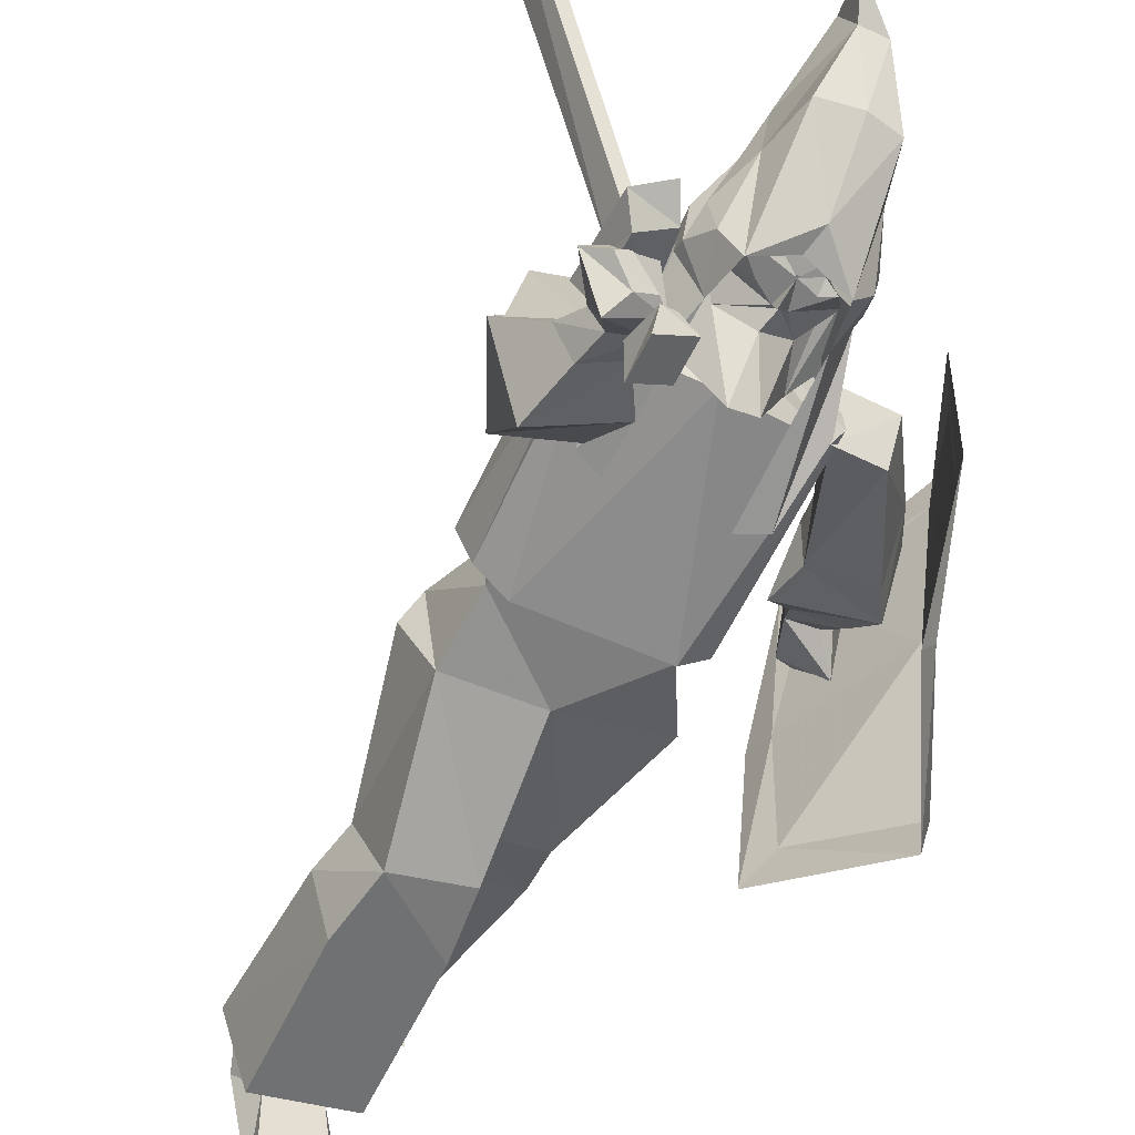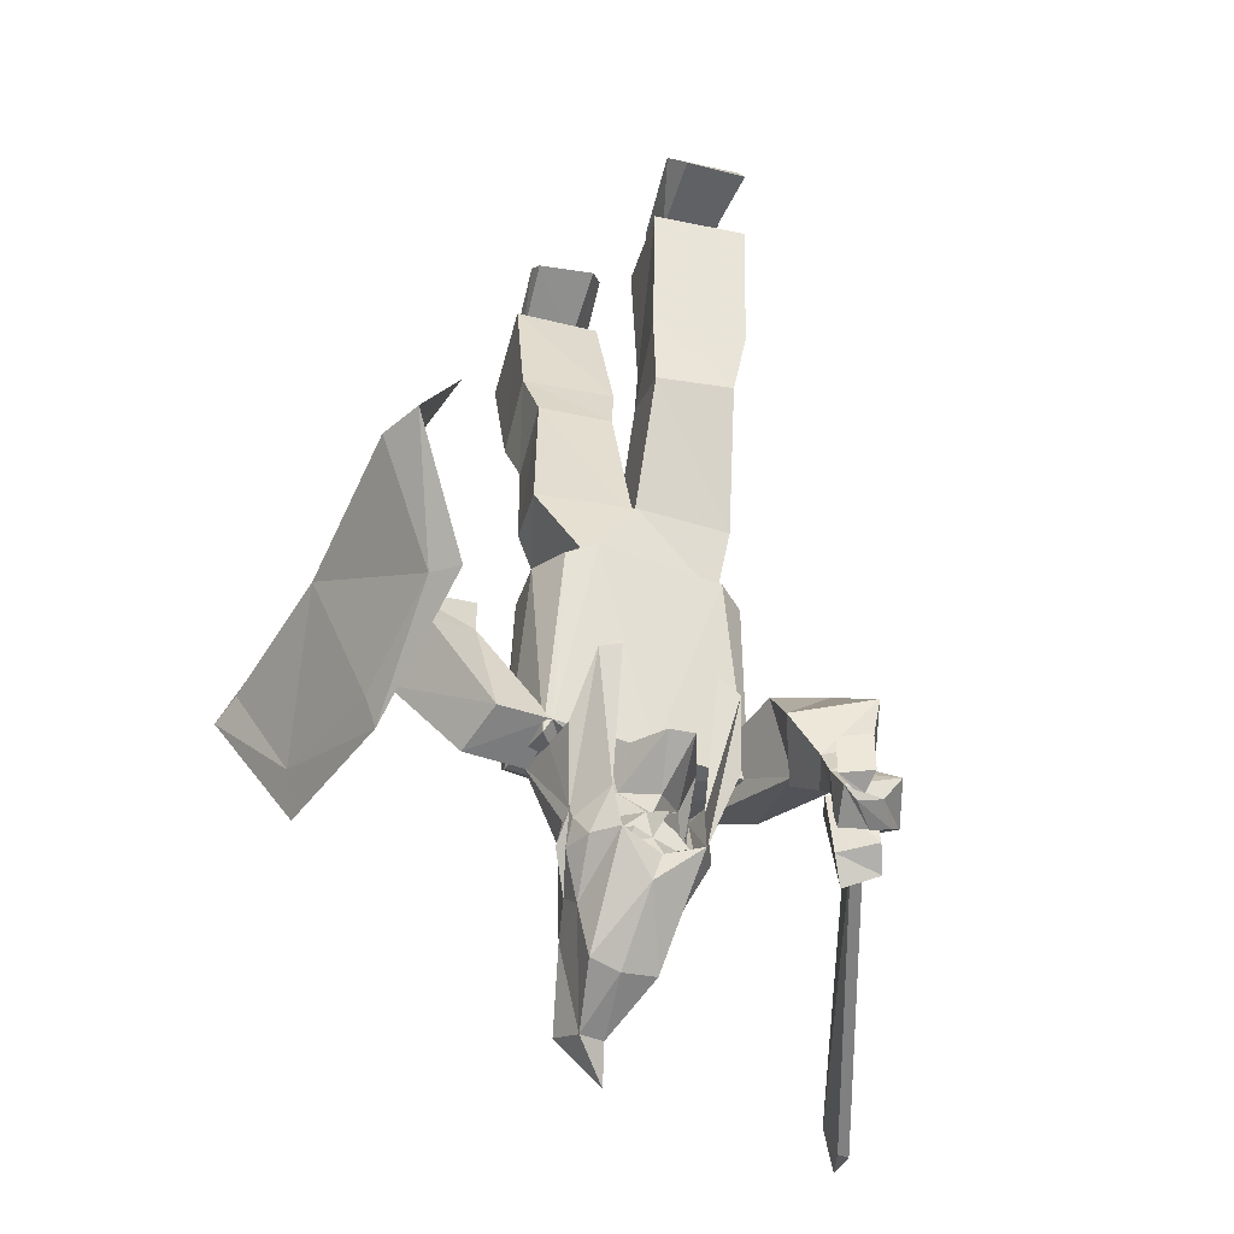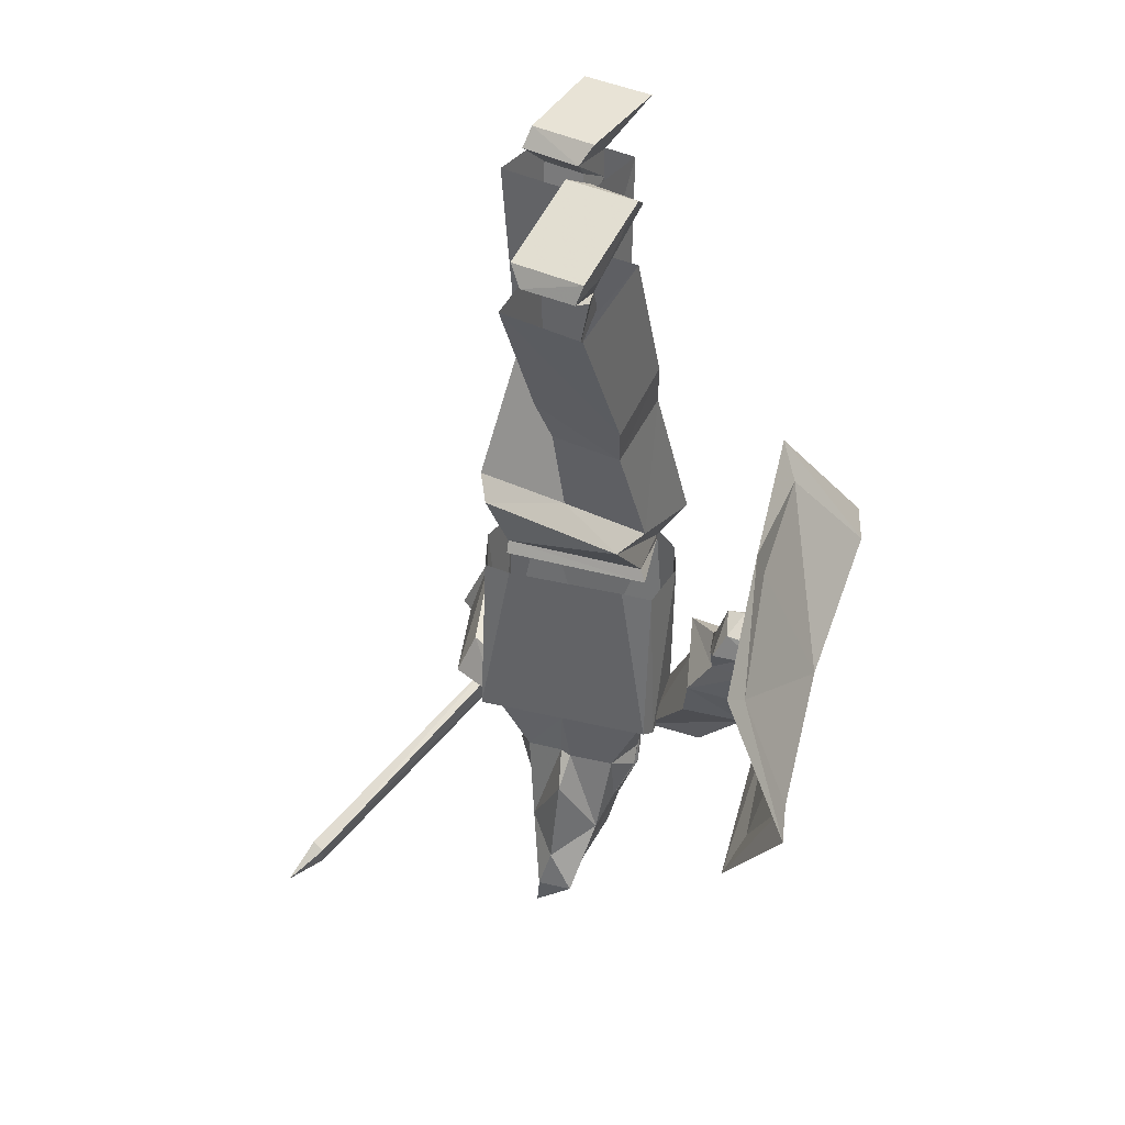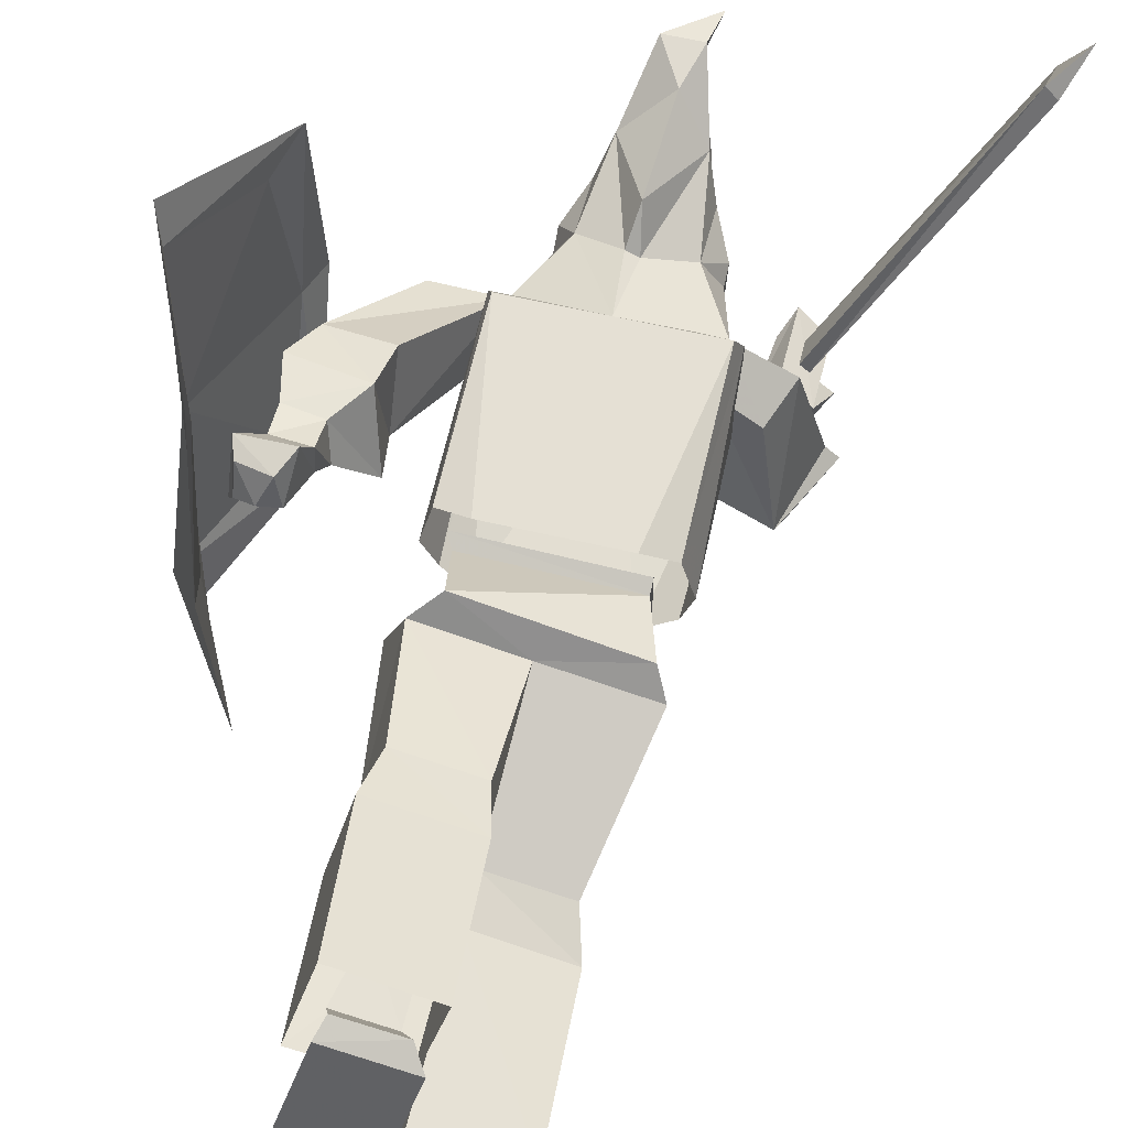
<metadata>
{"format":"obj","ext":"obj","renderer":"f3d","projection":"perspective","resolution":1024,"background":"white","views":[{"elev":-59.4,"azim":-26.0,"up":"+Z"},{"elev":-38.7,"azim":150.5,"up":"+Y"},{"elev":40.1,"azim":16.3,"up":"+Y"},{"elev":61.3,"azim":-166.6,"up":"+Z"}]}
</metadata>
<code>
v -0.2812 -0.8672 -0.1797
v -0.3828 -0.8672 -0.1797
v -0.3359 -0.8594 -0.2109
v -0.2188 -0.8438 -0.1875
v -0.2891 -0.8672 -0.1094
v -0.2109 -0.8594 -0.1797
v -0.2109 -0.8516 -0.08594
v -0.2188 -0.8359 -0.0625
v -0.3359 -0.8359 -0.0625
v -0.3828 -0.8672 -0.1094
v -0.4531 -0.8359 -0.0625
v -0.4609 -0.8516 -0.09375
v -0.4609 -0.8594 -0.1875
v -0.4609 -0.8594 -0.2109
v -0.4141 -0.6094 -0.2422
v -0.25 -0.6094 -0.2344
v -0.2188 -0.6172 -0.2109
v -0.2031 -0.6094 -0.1562
v -0.2188 -0.6094 -0.08594
v -0.2578 -0.6016 -0.07812
v -0.4141 -0.6016 -0.07812
v -0.4531 -0.6094 -0.09375
v -0.4688 -0.6094 -0.1562
v -0.4531 -0.6172 -0.2188
v -0.375 -0.9219 -0.1953
v -0.3359 -0.9297 -0.2266
v -0.3281 -0.9531 -0.2188
v -0.3359 -0.9531 -0.2188
v -0.3984 -0.9531 -0.1641
v -0.3906 -0.875 -0.2109
v -0.3438 -0.8828 -0.2891
v -0.3281 -0.9219 -0.2188
v -0.2969 -0.9219 -0.1953
v -0.3203 -0.9531 -0.2188
v -0.2656 -0.9531 -0.1641
v -0.3047 -0.9688 -0.2188
v -0.3281 -0.9844 -0.2188
v -0.3359 -0.9609 -0.2422
v -0.3594 -0.9688 -0.2188
v -0.375 -0.9844 -0.2188
v -0.3594 -0.9766 -0.2188
v -0.3594 -0.9922 -0.2188
v -0.3516 -1 -0.2109
v -0.3125 -0.8828 -0.2812
v -0.2812 -0.875 -0.2031
v -0.2812 -0.9531 -0.1641
v -0.2656 -0.9531 -0.1562
v -0.2578 -0.8906 -0.1719
v -0.4062 -0.9531 -0.1562
v -0.4062 -0.8906 -0.1719
v -0.3047 -0.9766 -0.2188
v -0.2891 -0.9844 -0.2188
v -0.3047 -0.9922 -0.2109
v -0.3125 -1 -0.2109
v -0.4219 -0.9609 -0.1875
v -0.4141 -0.9922 -0.1641
v -0.3984 -1.023 -0.125
v -0.4219 -0.9766 -0.1484
v -0.4219 -0.9531 -0.1562
v -0.4219 -0.9453 -0.1797
v -0.3906 -0.9375 -0.2266
v -0.4062 -0.9922 -0.2109
v -0.3906 -1.047 -0.1484
v -0.3828 -1.055 -0.07812
v -0.3984 -0.9453 -0.1094
v -0.4453 -0.8594 -0.1016
v -0.4453 -0.8594 -0.1641
v -0.4453 -0.8594 -0.2188
v -0.4297 -0.7734 -0.25
v -0.3984 -0.7578 -0.25
v -0.25 -0.9453 -0.1719
v -0.25 -0.9531 -0.1562
v -0.25 -0.9766 -0.1406
v -0.2734 -1.023 -0.1172
v -0.25 -0.9922 -0.1641
v -0.25 -0.9609 -0.1797
v -0.2734 -0.9375 -0.2266
v -0.2422 -0.7734 -0.25
v -0.2266 -0.8594 -0.2109
v -0.2266 -0.8594 -0.1641
v -0.2266 -0.8516 -0.1016
v -0.2734 -0.9453 -0.1016
v -0.2891 -1.055 -0.07812
v -0.2734 -1.047 -0.1484
v -0.2578 -0.9922 -0.2031
v -0.2812 -0.9922 -0.2344
v -0.2891 -1.109 -0.1484
v -0.3281 -1.039 -0.2188
v -0.3359 -1.008 -0.2266
v -0.3828 -0.9922 -0.2422
v -0.375 -1.109 -0.1484
v -0.3281 -0.9219 -0.07812
v -0.3438 -0.9219 -0.08594
v -0.3359 -0.9609 -0.04688
v -0.3438 -1.086 -0.03125
v -0.3125 -1.141 -0.02344
v -0.3203 -1.156 -0.07031
v -0.3281 -1.117 -0.1484
v -0.3516 -1.156 -0.07031
v -0.3594 -1.141 -0.02344
v -0.3672 -1.195 -0.03906
v -0.3359 -1.156 -0.07031
v -0.2734 -0.7578 -0.25
v -0.4531 -1 -0.4219
v -0.4609 -0.9609 -0.3984
v -0.4766 -0.9531 -0.4062
v -0.4688 -1 -0.4219
v -0.4297 -0.9922 -0.4297
v -0.4297 -0.9453 -0.4297
v -0.4688 -0.9375 -0.4453
v -0.4688 -0.9844 -0.4453
v -0.5234 -1.055 -0.3672
v -0.5078 -1.031 -0.3906
v -0.4688 -1.039 -0.3594
v -0.4844 -1.07 -0.3438
v -0.5234 -0.9531 -0.3438
v -0.5078 -0.9609 -0.3828
v -0.4609 -0.9688 -0.3594
v -0.4844 -0.9609 -0.3203
v -0.4922 -0.9922 -0.3516
v -0.5 -1.031 -0.3438
v -0.5156 -1.031 -0.3438
v -0.5078 -0.9922 -0.3516
v -0.6875 -1.141 0.007812
v -0.6953 -1.18 -0.007812
v -0.7109 -1.18 -0.007812
v -0.7031 -1.133 0
v -0.7266 -1.172 0.04688
v 0.01562 -0.6172 -0.01562
v -0.03125 -0.7812 0.1328
v -0.04688 -0.7891 -0.05469
v -0.04688 -0.7188 -0.2109
v 0.03125 -0.5625 -0.2344
v -0.05469 -0.4375 -0.1719
v -0.05469 -0.4453 0.007812
v -0.03906 -0.5078 0.1719
v 0.02344 -0.6562 0.1875
v -0.05469 -0.8281 0.1641
v -0.0625 -0.8281 -0.05469
v -0.07031 -0.7266 -0.25
v -0.07812 -0.3984 -0.2031
v 0.01562 -0.5625 -0.2969
v -0.0625 -0.4062 0.02344
v -0.05469 -0.4844 0.2031
v 0.03125 -0.6719 0.2344
v -0.2422 -0.6016 -0.2031
v -0.2422 -0.5859 -0.1172
v -0.2344 -0.6016 -0.1094
v -0.4297 -0.6016 -0.1172
v -0.4297 -0.6016 -0.2031
v -0.4297 -0.5938 -0.2031
v -0.2422 -0.5938 -0.2031
v -0.2578 -0.5078 -0.04688
v -0.4297 -0.5859 -0.125
v -0.4531 -0.5078 -0.1016
v -0.4375 -0.5078 -0.2266
v -0.3203 -0.5 -0.2031
v -0.1953 -0.5078 -0.1719
v -0.2266 -0.4844 -0.07031
v -0.3438 -0.4844 -0.1016
v -0.2812 -0.05469 0.07031
v -0.2734 -0.07031 0.03906
v -0.2812 -0.08594 -0.007812
v -0.2656 -0.04688 0.01562
v -0.2734 -0.03125 0.0625
v -0.3516 -0.05469 0.05469
v -0.3359 -0.07031 0.02344
v -0.2891 -0.1484 0.03125
v -0.2812 -0.1172 -0.02344
v -0.3203 -0.1172 -0.03906
v -0.3281 -0.08594 -0.02344
v -0.3047 -0.0625 -0.02344
v -0.3281 -0.04688 -0.007812
v -0.2422 0 -0.07812
v -0.2422 0.01562 -0.05469
v -0.3359 0.01562 -0.07812
v -0.3672 -0.03125 0.03906
v -0.3359 -0.1484 0.01562
v -0.3125 0 -0.1016
v -0.3906 -0.07812 -0.2656
v -0.4062 -0.05469 -0.2266
v -0.4297 -0.03125 -0.2109
v -0.3984 -0.03906 -0.2656
v -0.3359 -0.07812 -0.25
v -0.3359 -0.1172 -0.2578
v -0.3906 -0.1172 -0.2734
v -0.4062 -0.125 -0.2109
v -0.3516 -0.05469 -0.2109
v -0.3516 -0.03125 -0.1875
v -0.4219 -0.007812 -0.2266
v -0.3906 0 -0.3516
v -0.3906 -0.02344 -0.3672
v -0.3359 -0.03906 -0.25
v -0.3516 -0.125 -0.1953
v -0.2969 0 -0.3281
v -0.3359 -0.007812 -0.2031
v -0.3125 -0.02344 -0.3516
v -0.4688 -0.4844 -0.1328
v -0.4297 -0.3047 -0.1953
v -0.4062 -0.3359 -0.2969
v -0.3125 -0.3359 -0.2656
v -0.3203 -0.5078 -0.1953
v -0.3438 -0.3359 -0.04688
v -0.3203 -0.3047 -0.1406
v -0.2266 -0.3047 -0.1172
v -0.25 -0.3359 -0.02344
v -0.2422 -0.2734 0.007812
v -0.2656 -0.08594 0.09375
v -0.375 -0.08594 0.0625
v -0.3594 -0.2734 -0.02344
v -0.2188 -0.2344 -0.08594
v -0.2344 -0.05469 -0.03125
v -0.3359 -0.2344 -0.1172
v -0.3438 -0.05469 -0.05469
v -0.3359 -0.25 -0.1797
v -0.3359 -0.05469 -0.1641
v -0.4531 -0.05469 -0.1953
v -0.4453 -0.25 -0.2109
v -0.3359 -0.3047 -0.1719
v -0.3047 -0.25 -0.2734
v -0.3047 -0.0625 -0.2812
v -0.4219 -0.25 -0.3047
v -0.4219 -0.0625 -0.3125
v -0.3594 -0.0625 -0.2734
v -0.07031 -0.6016 0
v -0.04688 -0.5781 0.03125
v -0.1094 -0.5781 0.03125
v -0.1172 -0.5938 0.007812
v -0.1172 -0.6328 -0.007812
v -0.07031 -0.6406 -0.007812
v -0.07812 -0.5859 -0.01562
v -0.04688 -0.5469 -0.03125
v -0.05469 -0.5391 -0.01562
v -0.05469 -0.5547 0.02344
v -0.09375 -0.5469 0.02344
v -0.1016 -0.5391 -0.01562
v -0.1172 -0.5859 -0.02344
v -0.125 -0.6094 -0.04688
v -0.1641 -0.6328 -0.09375
v -0.1484 -0.6797 -0.007812
v -0.05469 -0.7031 -0.02344
v -0.07031 -0.6172 -0.05469
v -0.07812 -0.5312 -0.007812
v -0.0625 -0.6641 -0.1094
v -0.1562 -0.6875 -0.1094
v -0.1562 -0.7344 -0.02344
v -0.07812 -0.75 -0.03906
v -0.4766 -0.9375 -0.3281
v -0.5234 -0.9219 -0.3594
v -0.5078 -0.9531 -0.375
v -0.4688 -0.9609 -0.3594
v -0.4531 -0.9219 -0.3672
v -0.4219 -0.8672 -0.3516
v -0.4688 -0.9062 -0.2812
v -0.5625 -0.8828 -0.3125
v -0.5 -0.9141 -0.3984
v -0.4922 -0.9531 -0.4062
v -0.5078 -0.9766 -0.4375
v -0.5391 -1 -0.3828
v -0.4766 -1.016 -0.3516
v -0.4531 -0.9531 -0.3828
v -0.5156 -0.8438 -0.3984
v -0.5156 -0.7812 -0.3047
v -0.4375 -0.8047 -0.2969
v -0.4688 -0.8984 -0.2891
v -0.5469 -0.8828 -0.2969
v -0.4531 -0.9844 -0.4062
v -0.4922 -1 -0.4219
v -0.5156 -1.016 -0.3984
v -0.5 -1.016 -0.3828
v -0.4688 -1 -0.4062
v -0.4375 -0.8125 -0.125
v -0.4922 -0.8047 -0.1562
v -0.5156 -0.8594 -0.1406
v -0.08594 -0.7031 -0.125
v -0.1562 -0.8359 -0.1719
v -0.2266 -0.8672 -0.1172
v -0.1484 -0.8594 -0.1016
f 1 2 3
f 1 3 4
f 1 4 5
f 5 4 6
f 5 6 7
f 5 7 8
f 5 8 9
f 5 9 10
f 10 9 11
f 10 11 12
f 10 12 13
f 10 13 14
f 10 14 2
f 2 14 3
f 3 14 15
f 3 15 16
f 3 16 4
f 4 16 17
f 4 17 6
f 6 17 18
f 6 18 7
f 7 18 19
f 7 19 8
f 8 19 20
f 8 20 9
f 9 20 21
f 9 21 11
f 11 21 22
f 11 22 12
f 12 22 23
f 12 23 13
f 13 23 24
f 13 24 14
f 14 24 15
f 229 238 239
f 229 239 240
f 229 240 230
f 230 240 241
f 230 241 242
f 238 242 244
f 238 244 239
f 239 244 245
f 239 245 240
f 240 245 246
f 240 246 247
f 240 247 241
f 241 247 244
f 241 244 242
f 248 252 253
f 248 253 254
f 248 254 249
f 249 254 255
f 249 255 256
f 252 256 262
f 252 262 253
f 253 262 263
f 253 263 264
f 253 264 265
f 253 265 254
f 254 265 255
f 255 265 266
f 255 266 263
f 255 263 262
f 255 262 256
f 66 272 273
f 66 273 274
f 66 274 265
f 66 265 272
f 272 265 264
f 272 264 263
f 272 263 273
f 273 263 274
f 274 263 266
f 274 266 265
f 245 244 275
f 245 275 276
f 245 276 4
f 245 4 277
f 245 277 246
f 246 277 247
f 247 277 278
f 247 278 276
f 247 276 275
f 247 275 244
f 278 277 4
f 278 4 276
f 25 26 27
f 25 27 28
f 25 28 29
f 25 29 30
f 25 30 31
f 25 31 26
f 25 26 32
f 25 32 26
f 26 32 33
f 26 33 27
f 27 33 34
f 34 33 35
f 34 35 36
f 34 36 37
f 34 37 38
f 38 37 28
f 28 37 39
f 28 39 29
f 29 39 40
f 40 39 41
f 40 42 43
f 43 42 37
f 33 32 26
f 33 26 44
f 33 44 45
f 33 45 46
f 46 45 47
f 47 45 48
f 26 31 44
f 29 49 50
f 29 50 30
f 51 37 36
f 51 36 52
f 52 36 35
f 54 53 52
f 53 54 37
f 39 37 41
f 55 56 57
f 55 57 58
f 55 58 59
f 55 59 60
f 71 72 73
f 71 73 74
f 71 74 75
f 71 75 76
f 225 226 227
f 225 227 228
f 225 231 232
f 225 232 226
f 226 232 233
f 226 233 234
f 226 234 235
f 226 235 227
f 227 235 236
f 227 236 237
f 227 237 228
f 231 237 232
f 232 237 236
f 232 236 233
f 233 236 243
f 233 243 234
f 234 243 235
f 235 243 236
f 250 257 258
f 250 258 259
f 250 259 260
f 250 260 251
f 251 260 261
f 257 261 258
f 258 261 267
f 258 267 268
f 258 268 259
f 259 268 269
f 259 269 270
f 259 270 260
f 260 270 267
f 260 267 261
f 267 271 268
f 268 271 269
f 269 271 270
f 270 271 267
f 40 41 37
f 40 37 42
f 51 52 53
f 51 53 37
f 225 228 229
f 225 229 230
f 225 230 231
f 228 237 238
f 228 238 229
f 230 242 231
f 231 242 237
f 237 242 238
f 248 249 250
f 248 250 251
f 248 251 252
f 249 256 257
f 249 257 250
f 251 261 252
f 252 261 256
f 261 257 256
f 55 60 61
f 55 61 62
f 55 62 56
f 56 62 63
f 56 63 57
f 57 63 64
f 57 64 65
f 57 65 58
f 58 65 59
f 59 65 66
f 59 66 60
f 60 66 67
f 60 67 68
f 60 68 69
f 60 69 61
f 61 69 70
f 71 76 77
f 71 77 78
f 71 78 79
f 71 79 80
f 71 80 81
f 71 81 72
f 72 81 82
f 72 82 73
f 73 82 74
f 74 82 83
f 74 83 84
f 74 84 75
f 75 84 85
f 75 85 76
f 76 85 77
f 77 85 86
f 86 85 84
f 86 84 87
f 86 87 88
f 86 88 89
f 89 88 90
f 90 88 91
f 90 91 63
f 90 63 62
f 90 62 61
f 9 92 82
f 9 82 81
f 65 93 9
f 65 9 66
f 93 92 9
f 92 93 94
f 92 94 83
f 92 83 82
f 64 93 65
f 93 64 94
f 94 64 95
f 94 95 83
f 83 95 96
f 83 96 97
f 83 97 84
f 84 97 87
f 87 97 98
f 87 98 88
f 88 98 91
f 91 98 99
f 91 99 63
f 63 99 64
f 64 99 100
f 64 100 95
f 95 100 96
f 96 100 101
f 96 101 97
f 97 101 102
f 97 102 98
f 98 102 99
f 99 102 101
f 99 101 100
f 77 103 78
f 104 105 106
f 104 106 107
f 104 107 108
f 104 108 105
f 105 108 109
f 105 109 110
f 105 110 106
f 106 110 107
f 107 110 111
f 107 111 108
f 108 111 109
f 109 111 110
f 112 113 114
f 112 114 115
f 112 115 116
f 112 116 113
f 113 116 117
f 113 117 118
f 113 118 114
f 114 118 115
f 115 118 119
f 115 119 116
f 116 119 117
f 117 119 118
f 120 121 122
f 120 122 123
f 120 123 124
f 120 124 121
f 121 124 125
f 121 125 126
f 121 126 122
f 122 126 123
f 123 126 127
f 123 127 124
f 124 127 128
f 124 128 125
f 125 128 126
f 126 128 127
f 129 130 131
f 129 131 132
f 129 132 133
f 129 133 134
f 129 134 135
f 129 135 136
f 129 136 137
f 129 137 130
f 129 130 137
f 129 137 136
f 129 136 135
f 129 135 134
f 129 134 133
f 129 133 132
f 129 132 131
f 129 131 130
f 130 131 138
f 130 138 139
f 130 139 131
f 131 139 140
f 131 140 132
f 131 132 139
f 131 139 138
f 141 134 133
f 141 133 142
f 141 142 134
f 141 134 135
f 141 135 143
f 141 143 134
f 134 143 135
f 135 143 144
f 135 144 136
f 135 136 143
f 143 136 144
f 144 136 137
f 144 137 145
f 144 145 136
f 136 145 137
f 137 145 138
f 137 138 130
f 137 130 145
f 145 130 138
f 142 133 132
f 142 132 140
f 142 140 133
f 142 133 134
f 140 132 133
f 132 140 139
f 146 147 148
f 146 148 149
f 146 149 150
f 146 150 151
f 146 151 152
f 146 152 147
f 147 154 148
f 148 154 149
f 149 154 150
f 150 154 151
f 147 152 153
f 147 153 154
f 151 154 155
f 151 155 156
f 151 156 157
f 151 157 152
f 152 157 158
f 152 158 153
f 153 158 159
f 153 159 160
f 153 160 155
f 153 155 154
f 160 198 155
f 155 198 156
f 156 198 199
f 156 199 200
f 156 200 201
f 156 201 202
f 202 201 160
f 202 160 203
f 202 203 204
f 202 204 205
f 202 205 158
f 158 205 159
f 159 205 206
f 159 206 203
f 159 203 160
f 207 208 209
f 207 209 210
f 207 210 206
f 207 206 211
f 207 211 212
f 207 212 208
f 212 211 213
f 212 213 214
f 214 213 209
f 209 213 210
f 210 213 204
f 210 204 203
f 210 203 206
f 211 205 204
f 211 204 213
f 211 206 205
f 215 216 217
f 215 217 218
f 215 218 219
f 215 219 220
f 215 220 221
f 215 221 216
f 221 220 222
f 221 222 223
f 223 222 217
f 217 222 218
f 218 222 200
f 218 200 199
f 218 199 219
f 219 199 160
f 219 160 201
f 219 201 220
f 220 201 200
f 220 200 222
f 160 199 198
f 161 162 163
f 161 163 164
f 161 164 165
f 161 165 166
f 161 166 167
f 161 167 162
f 162 167 168
f 162 168 163
f 163 168 169
f 163 169 170
f 163 170 171
f 163 171 164
f 163 164 172
f 163 172 171
f 171 172 173
f 171 173 164
f 164 173 174
f 164 174 175
f 164 175 165
f 165 175 176
f 165 176 177
f 165 177 166
f 166 177 173
f 166 173 171
f 166 171 167
f 167 171 178
f 167 178 168
f 177 176 173
f 173 176 179
f 173 179 174
f 174 179 175
f 175 179 176
f 171 170 178
f 180 181 182
f 180 182 183
f 180 183 184
f 180 184 185
f 180 185 186
f 180 186 187
f 180 187 181
f 181 187 188
f 181 188 182
f 182 188 189
f 182 189 190
f 182 190 183
f 183 190 191
f 183 191 192
f 183 192 193
f 183 193 184
f 184 193 189
f 184 189 188
f 184 188 194
f 184 194 185
f 193 195 196
f 193 196 189
f 189 196 190
f 190 196 191
f 191 196 195
f 191 195 197
f 191 197 192
f 192 197 193
f 193 197 195
f 188 187 194
f 173 172 164
f 184 224 180
f 180 224 183
f 183 224 193
f 193 224 184

</code>
